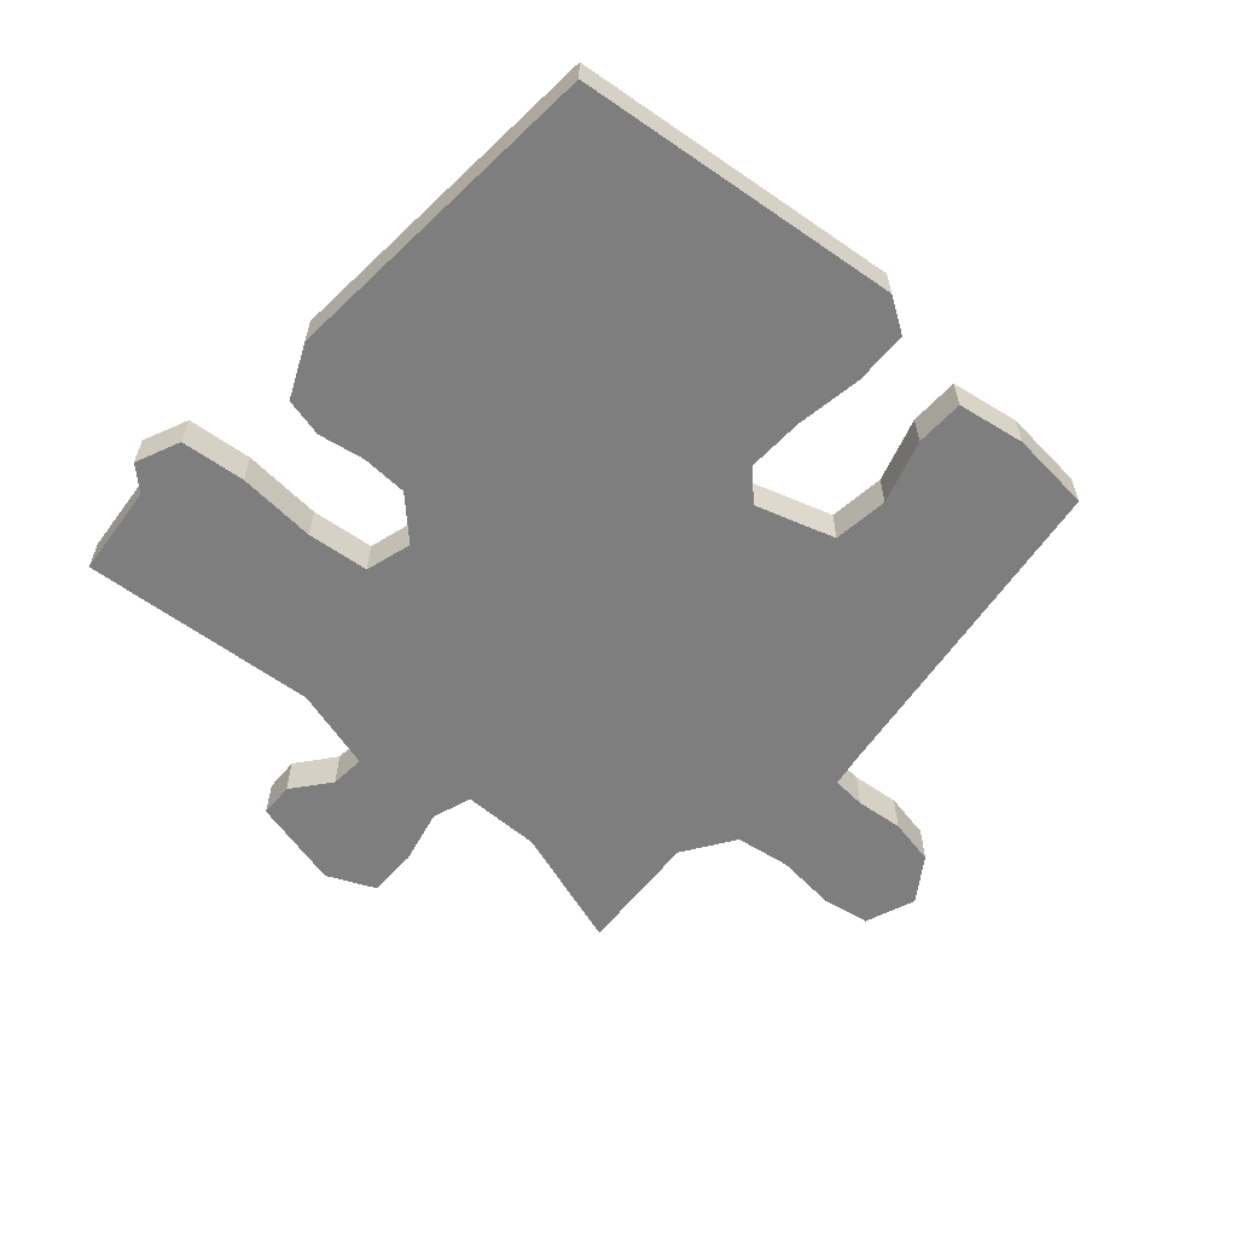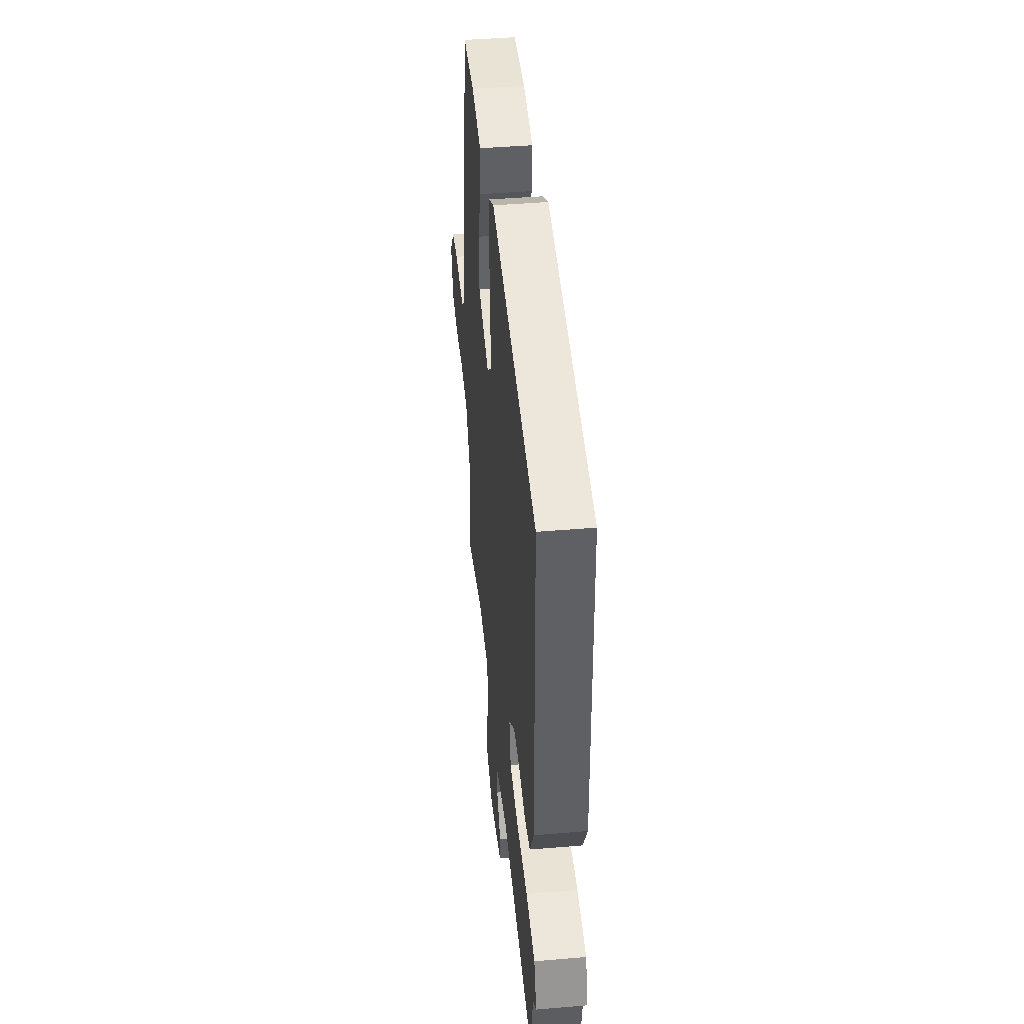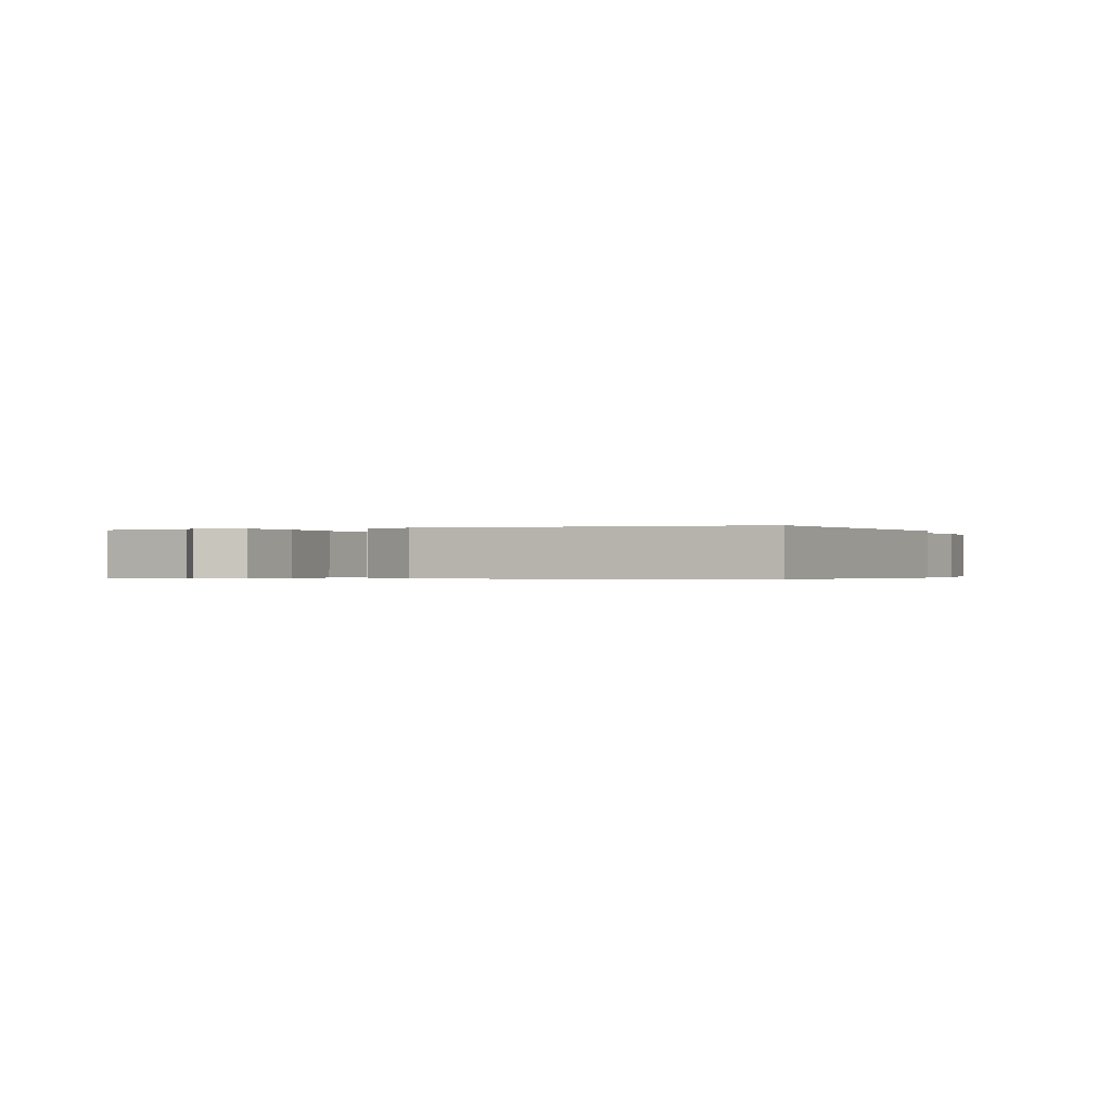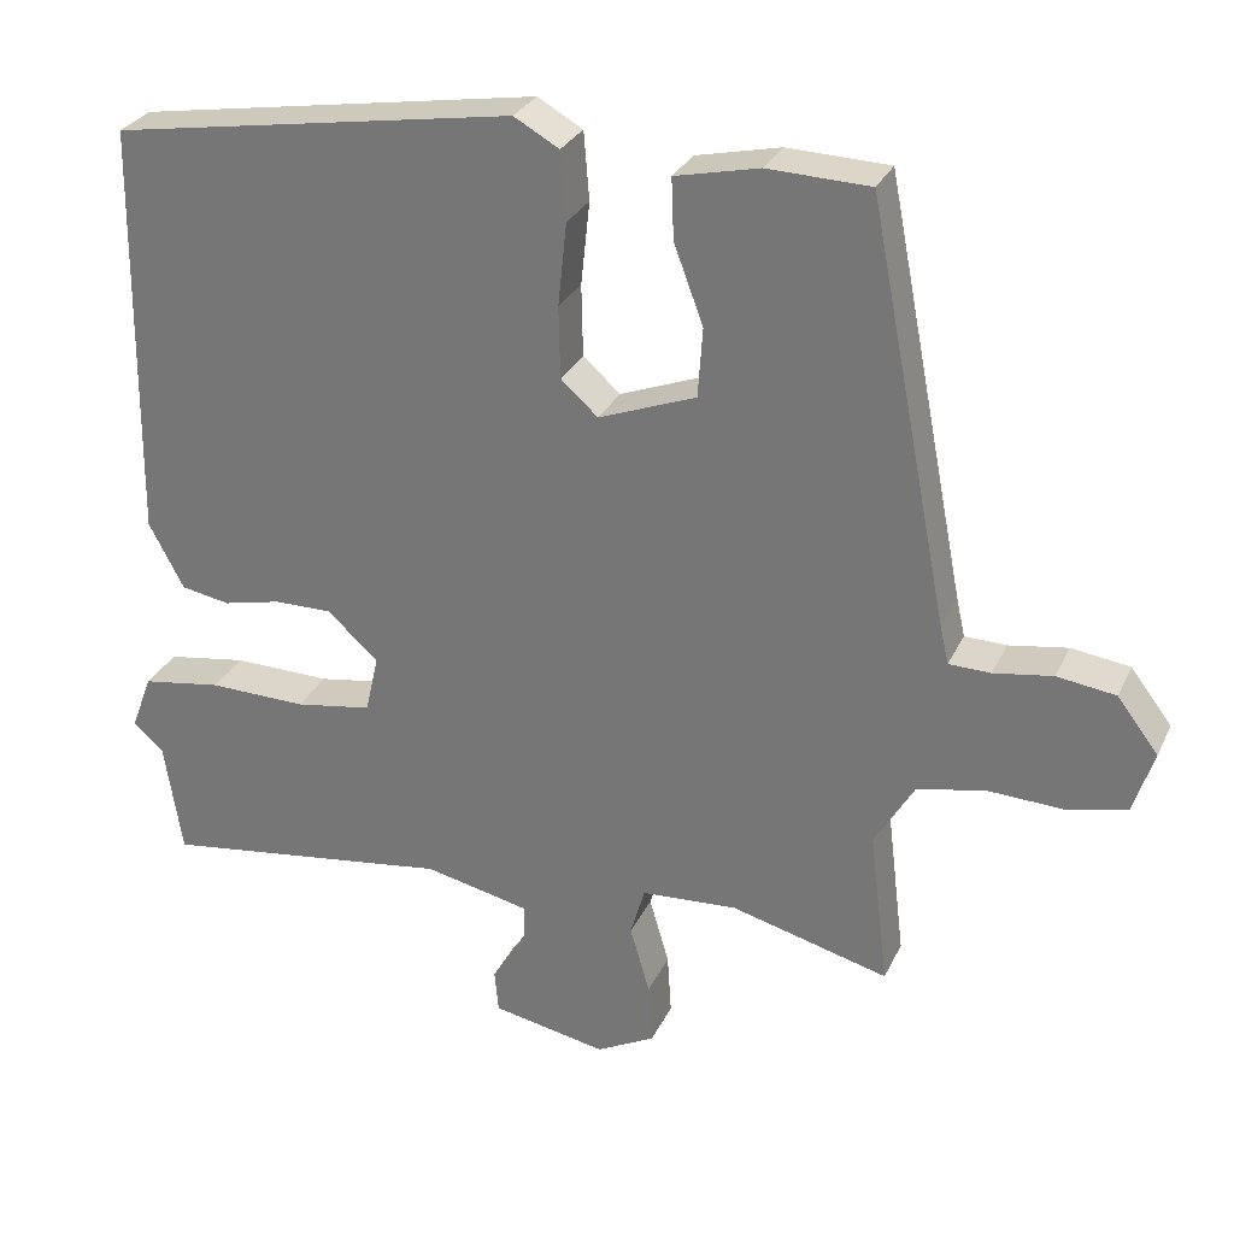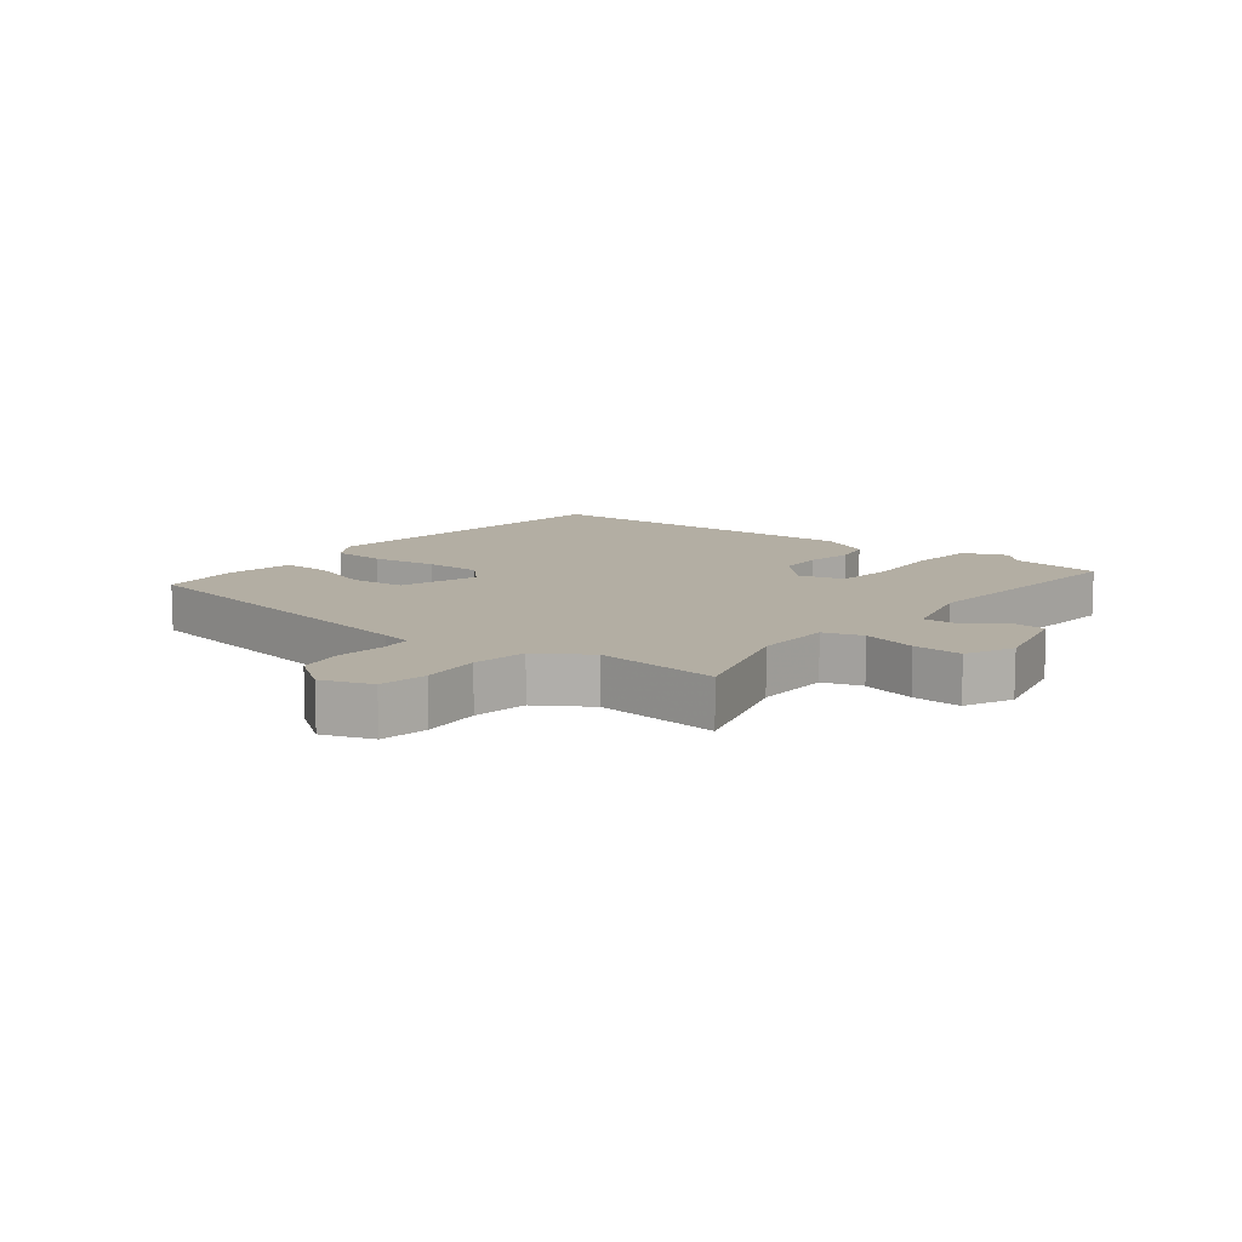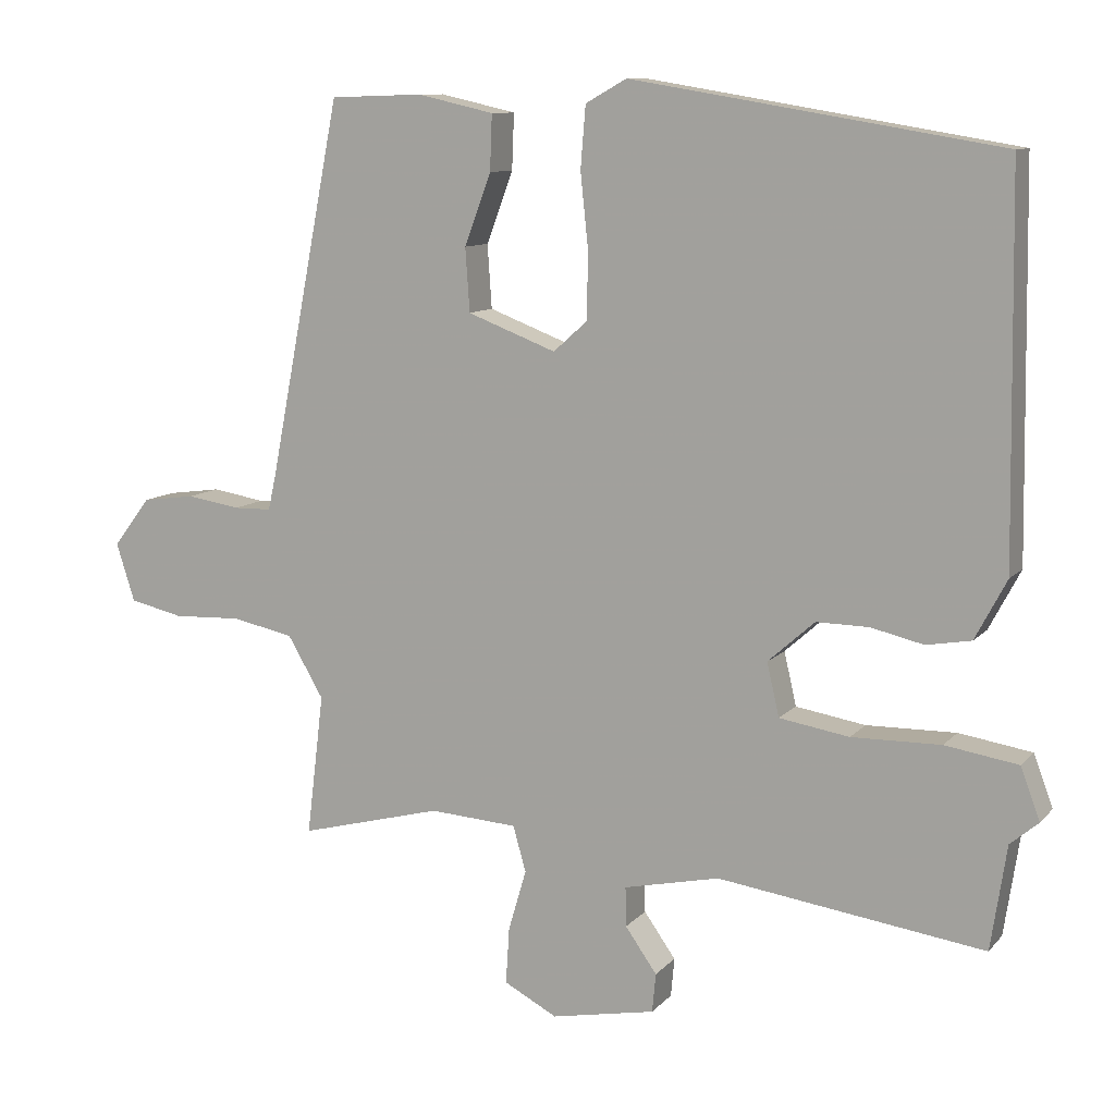
<metadata>
{"format":"obj","ext":"obj","renderer":"f3d","projection":"perspective","resolution":1024,"background":"white","views":[{"elev":-59.4,"azim":-44.8,"up":"+Y"},{"elev":43.2,"azim":-95.7,"up":"+Z"},{"elev":-0.3,"azim":-69.1,"up":"+Y"},{"elev":29.2,"azim":21.6,"up":"+Z"},{"elev":11.0,"azim":126.1,"up":"+Y"},{"elev":10.2,"azim":-156.4,"up":"+Z"}]}
</metadata>
<code>
v 0.444 0.07 0.507
v 0.546 0.07 -0.015
v 0.557 0.07 -0.064
v 0.61 0.07 -0.065
v 0.684 0.07 -0.053
v 0.758 0.07 -0.063
v 0.81 0.07 -0.131
v 0.784 0.07 -0.212
v 0.709 0.07 -0.229
v 0.614 0.07 -0.225
v 0.528 0.07 -0.243
v 0.478 0.07 -0.328
v 0.502 0.07 -0.525
v 0.303 0.07 -0.473
v 0.181 0.07 -0.481
v 0.163 0.07 -0.544
v 0.188 0.07 -0.63
v 0.193 0.07 -0.708
v 0.119 0.07 -0.747
v -0.026 0.07 -0.719
v -0.031 0.07 -0.665
v 0.013 0.07 -0.603
v 0.014 0.07 -0.548
v -0.119 0.07 -0.519
v -0.489 0.07 -0.571
v -0.511 0.07 -0.426
v -0.55 0.07 -0.393
v -0.523 0.07 -0.321
v -0.422 0.07 -0.305
v -0.298 0.07 -0.307
v -0.201 0.07 -0.291
v -0.184 0.07 -0.217
v -0.249 0.07 -0.159
v -0.322 0.07 -0.16
v -0.395 0.07 -0.177
v -0.457 0.07 -0.166
v -0.501 0.07 -0.083
v -0.493 0.07 0.447
v 0.018 0.07 0.532
v 0.075 0.07 0.5
v 0.082 0.07 0.414
v 0.071 0.07 0.309
v 0.073 0.07 0.218
v 0.12 0.07 0.176
v 0.243 0.07 0.223
v 0.249 0.07 0.311
v 0.212 0.07 0.41
v 0.209 0.07 0.487
v 0.315 0.07 0.511
v 0.444 0 0.507
v 0.546 0 -0.015
v 0.557 0 -0.064
v 0.61 0 -0.065
v 0.684 0 -0.053
v 0.758 0 -0.063
v 0.81 0 -0.131
v 0.784 0 -0.212
v 0.709 0 -0.229
v 0.614 0 -0.225
v 0.528 0 -0.243
v 0.478 0 -0.328
v 0.502 0 -0.525
v 0.303 0 -0.473
v 0.181 0 -0.481
v 0.163 0 -0.544
v 0.188 0 -0.63
v 0.193 0 -0.708
v 0.119 0 -0.747
v -0.026 0 -0.719
v -0.031 0 -0.665
v 0.013 0 -0.603
v 0.014 0 -0.548
v -0.119 0 -0.519
v -0.489 0 -0.571
v -0.511 0 -0.426
v -0.55 0 -0.393
v -0.523 0 -0.321
v -0.422 0 -0.305
v -0.298 0 -0.307
v -0.201 0 -0.291
v -0.184 0 -0.217
v -0.249 0 -0.159
v -0.322 0 -0.16
v -0.395 0 -0.177
v -0.457 0 -0.166
v -0.501 0 -0.083
v -0.493 0 0.447
v 0.018 0 0.532
v 0.075 0 0.5
v 0.082 0 0.414
v 0.071 0 0.309
v 0.073 0 0.218
v 0.12 0 0.176
v 0.243 0 0.223
v 0.249 0 0.311
v 0.212 0 0.41
v 0.209 0 0.487
v 0.315 0 0.511
f 46 47 48 49
f 45 46 49 1
f 39 40 41 42
f 39 42 43
f 38 39 43
f 37 38 43 44
f 34 35 36 37
f 33 34 37 44
f 27 28 29 30
f 26 27 30 31
f 24 25 26 31
f 23 24 31 32
f 19 20 21 22
f 19 22 23
f 16 17 18 19
f 16 19 23
f 15 16 23 32
f 12 13 14
f 11 12 14 15
f 7 8 9 10
f 7 10 11
f 4 5 6 7
f 3 4 7 11
f 2 3 11 15
f 45 1 2 15
f 33 44 45
f 15 32 33 45
f 98 97 96 95
f 50 98 95 94
f 91 90 89 88
f 92 91 88
f 92 88 87
f 93 92 87 86
f 86 85 84 83
f 93 86 83 82
f 79 78 77 76
f 80 79 76 75
f 80 75 74 73
f 81 80 73 72
f 71 70 69 68
f 72 71 68
f 68 67 66 65
f 72 68 65
f 81 72 65 64
f 63 62 61
f 64 63 61 60
f 59 58 57 56
f 60 59 56
f 56 55 54 53
f 60 56 53 52
f 64 60 52 51
f 64 51 50 94
f 94 93 82
f 94 82 81 64
f 1 50 51 2
f 2 51 52 3
f 3 52 53 4
f 4 53 54 5
f 5 54 55 6
f 6 55 56 7
f 7 56 57 8
f 8 57 58 9
f 9 58 59 10
f 10 59 60 11
f 11 60 61 12
f 12 61 62 13
f 13 62 63 14
f 14 63 64 15
f 15 64 65 16
f 16 65 66 17
f 17 66 67 18
f 18 67 68 19
f 19 68 69 20
f 20 69 70 21
f 21 70 71 22
f 22 71 72 23
f 23 72 73 24
f 24 73 74 25
f 25 74 75 26
f 26 75 76 27
f 27 76 77 28
f 28 77 78 29
f 29 78 79 30
f 30 79 80 31
f 31 80 81 32
f 32 81 82 33
f 33 82 83 34
f 34 83 84 35
f 35 84 85 36
f 36 85 86 37
f 37 86 87 38
f 38 87 88 39
f 39 88 89 40
f 40 89 90 41
f 41 90 91 42
f 42 91 92 43
f 43 92 93 44
f 44 93 94 45
f 45 94 95 46
f 46 95 96 47
f 47 96 97 48
f 48 97 98 49
f 49 98 50 1

</code>
